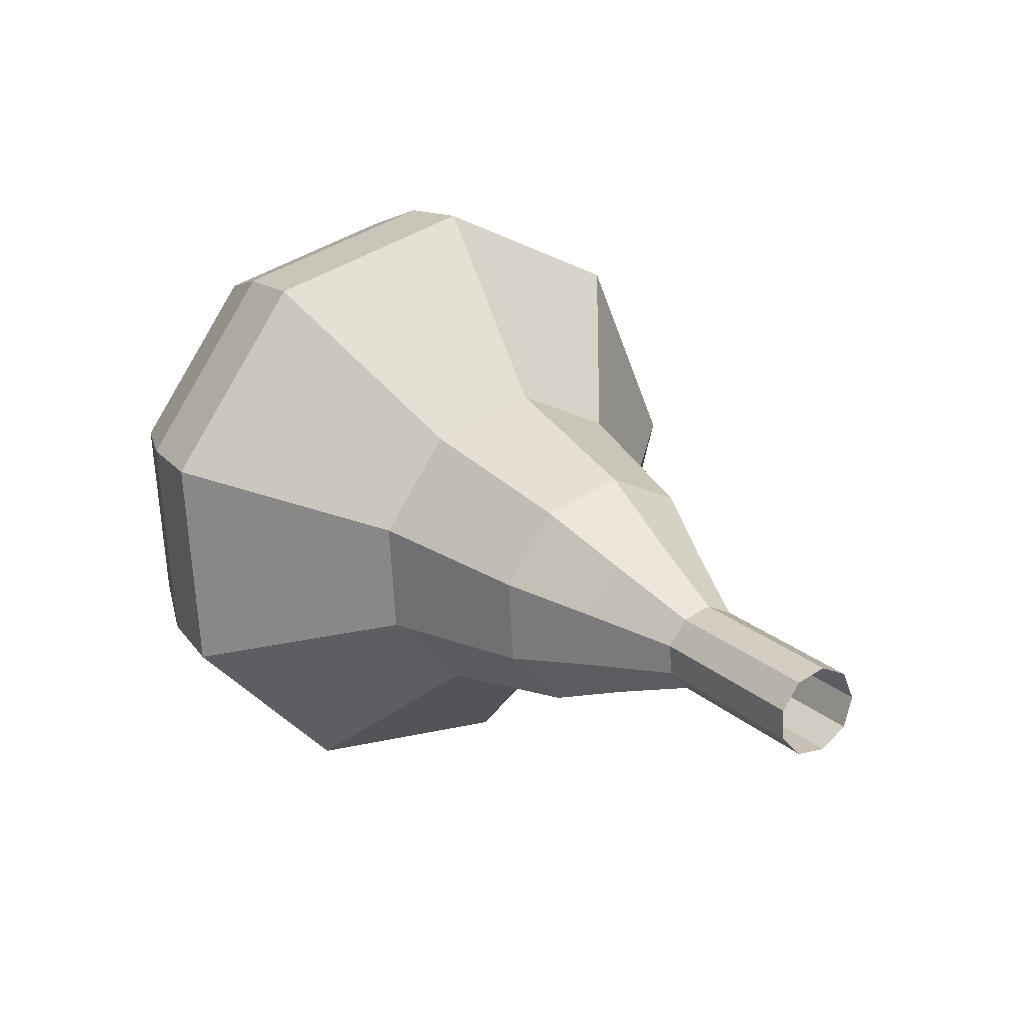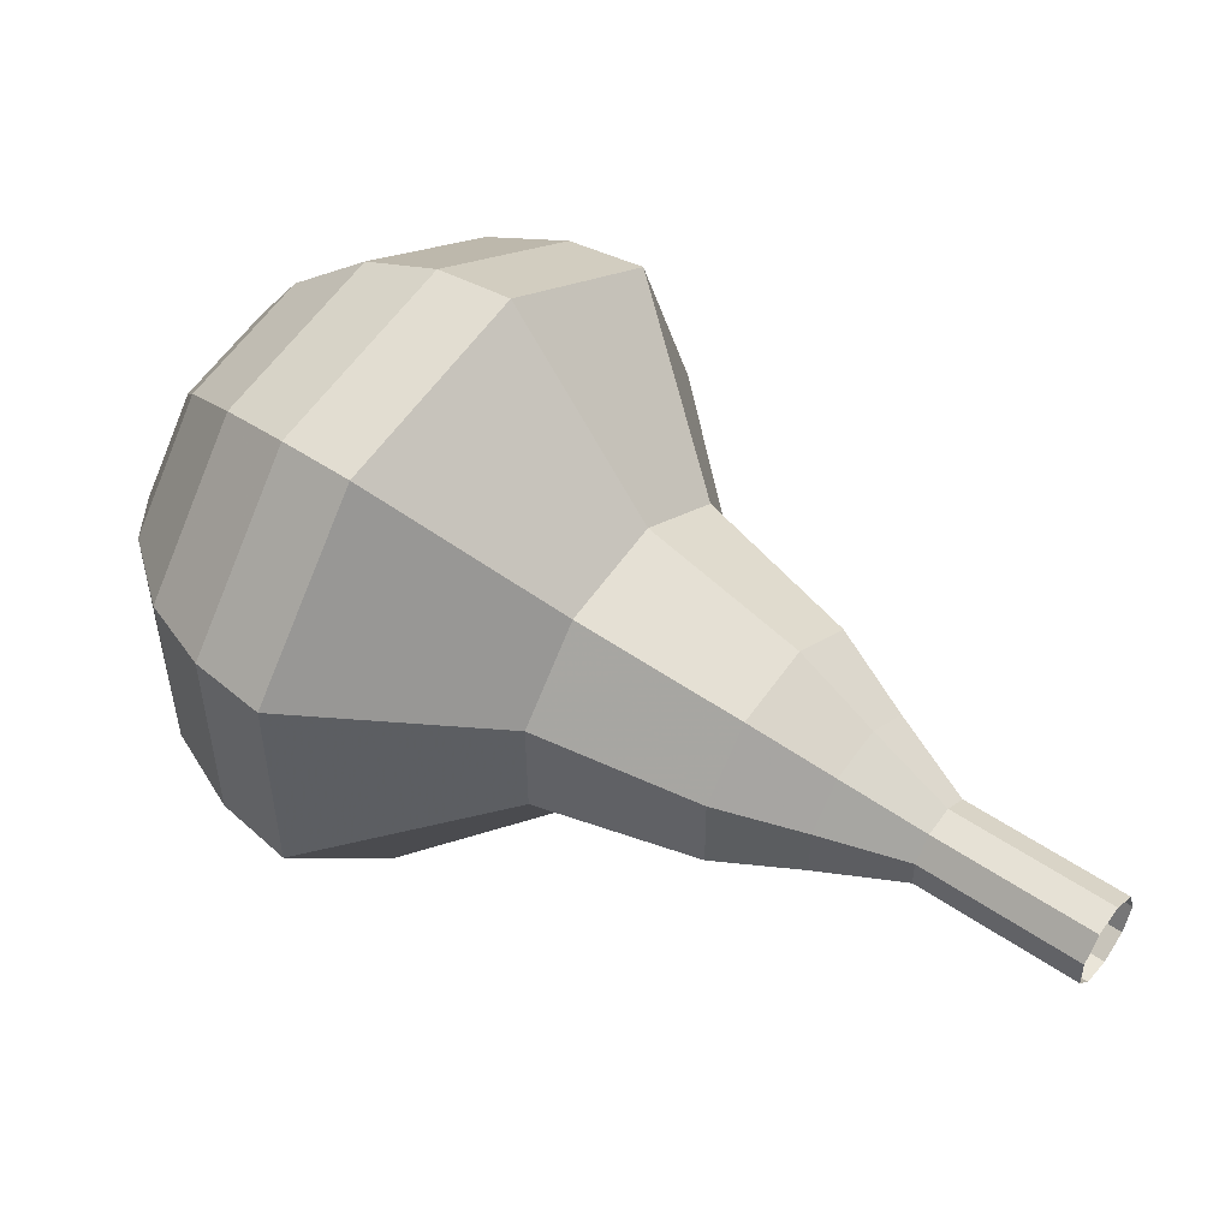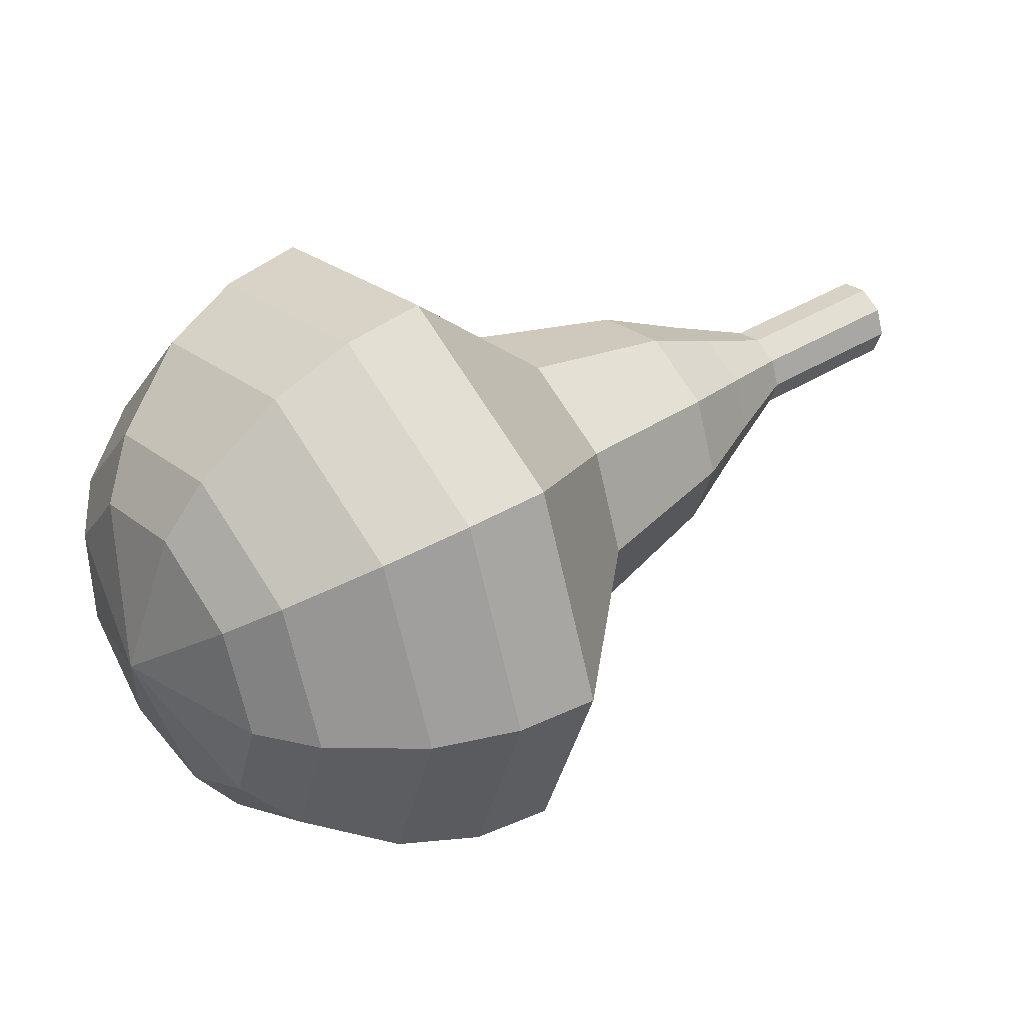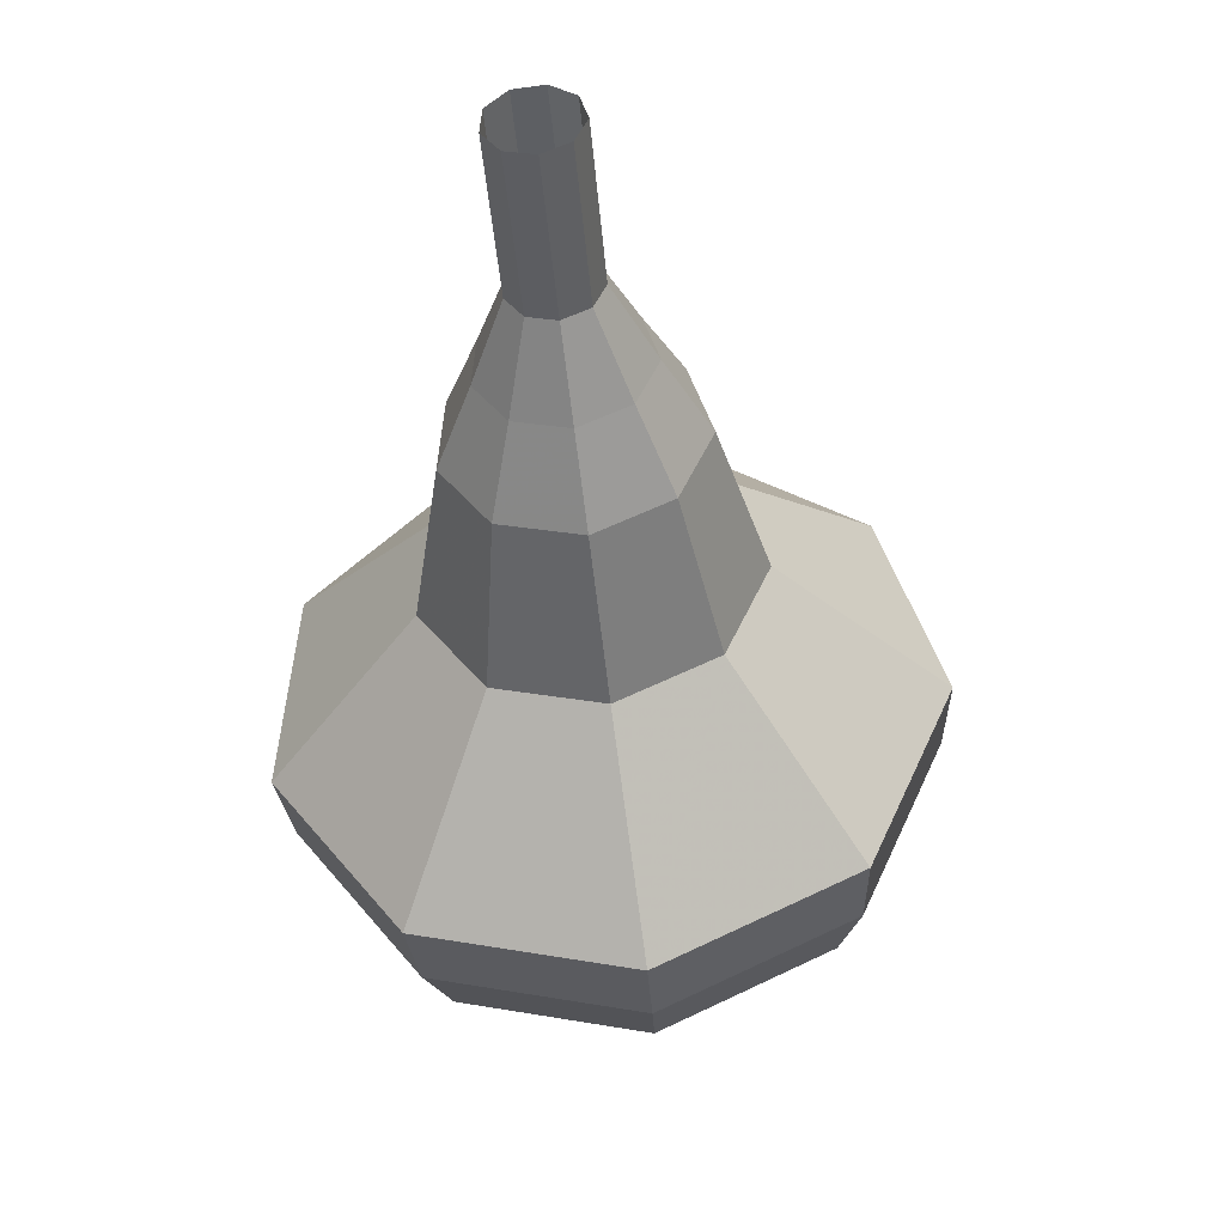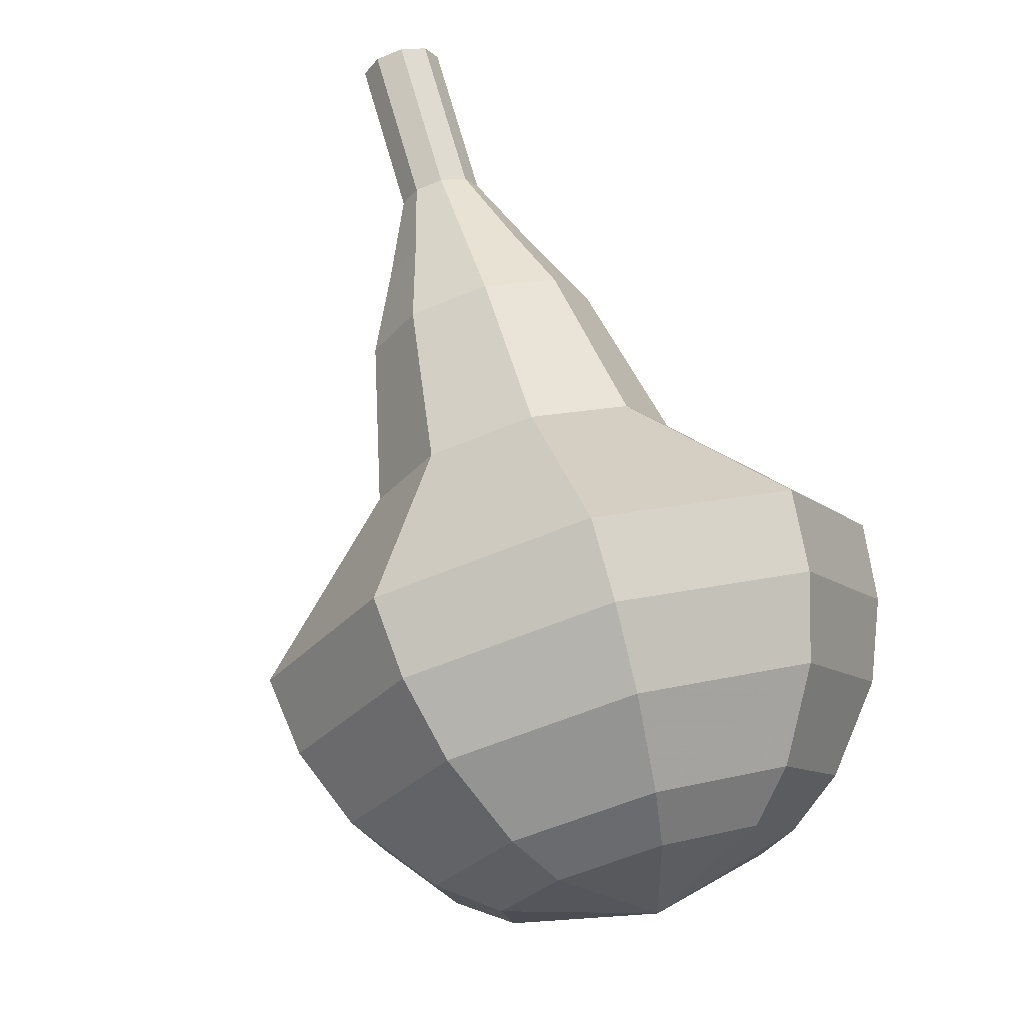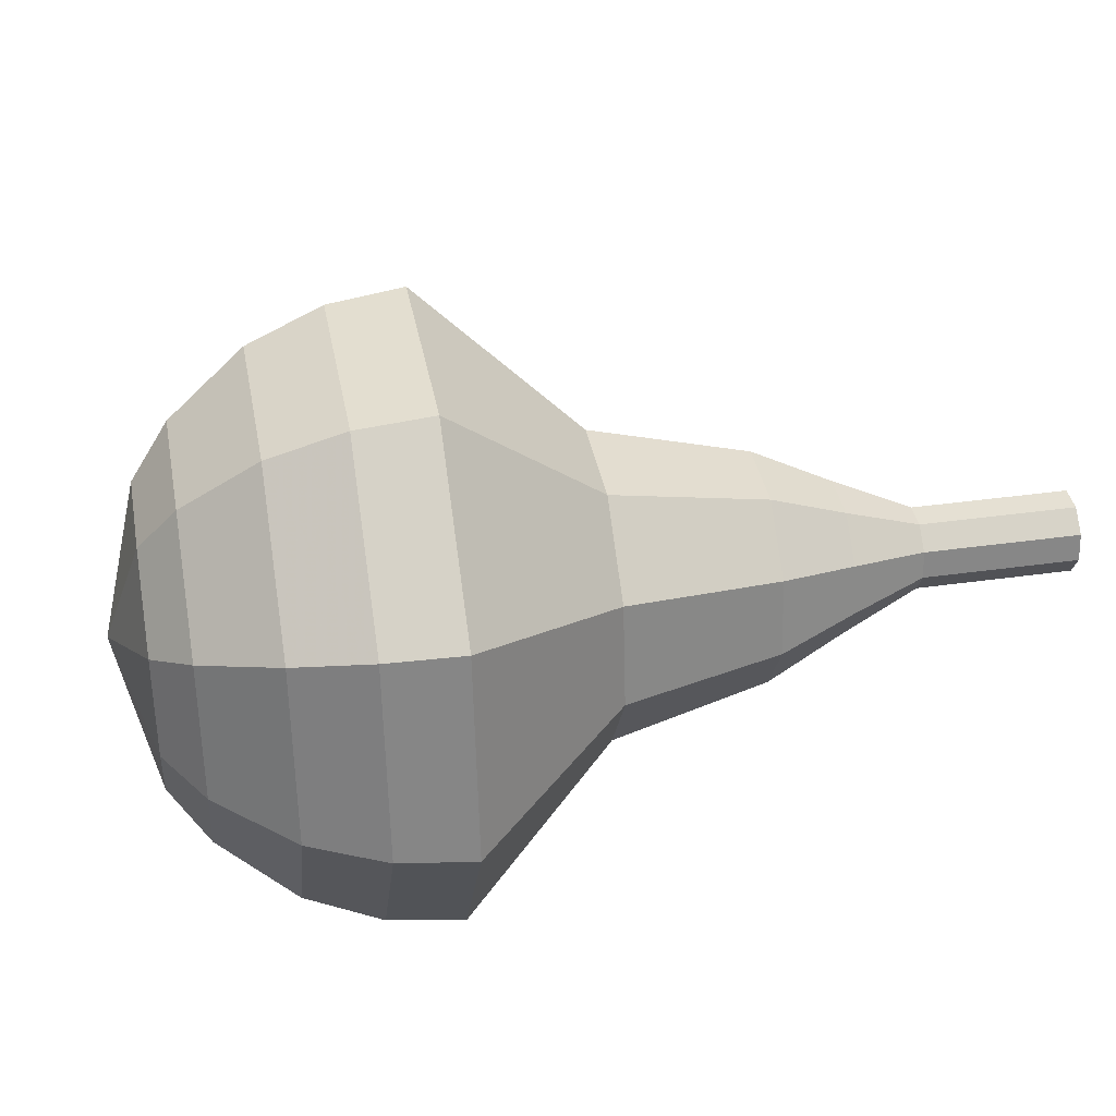
<metadata>
{"format":"obj","ext":"obj","renderer":"f3d","projection":"perspective","resolution":1024,"background":"white","views":[{"elev":16.2,"azim":18.1,"up":"+Y"},{"elev":43.2,"azim":-1.0,"up":"+Y"},{"elev":-60.2,"azim":1.1,"up":"+Z"},{"elev":-4.3,"azim":90.2,"up":"+Z"},{"elev":32.4,"azim":-115.9,"up":"+Z"},{"elev":62.0,"azim":-47.2,"up":"+Y"}]}
</metadata>
<code>
g tube1
v 120.4 135.8 163.5
v 120.8 135.5 163
v 120.9 134.9 162.7
v 120.8 134.2 162.8
v 120.4 133.8 163.2
v 120 133.9 163.8
v 119.7 134.3 164.2
v 119.7 135 164.3
v 120 135.6 164
v 120.4 135.8 163.5
v 118.9 135.9 162.3
v 119.2 135.7 161.8
v 119.4 135 161.5
v 119.2 134.4 161.6
v 118.9 134 162.1
v 118.5 134 162.6
v 118.2 134.5 163
v 118.2 135.2 163.1
v 118.5 135.7 162.8
v 118.9 135.9 162.3
v 117.3 136.1 161.1
v 117.7 135.8 160.6
v 117.8 135.2 160.4
v 117.7 134.5 160.4
v 117.3 134.1 160.9
v 116.9 134.2 161.4
v 116.7 134.6 161.8
v 116.6 135.3 161.9
v 116.9 135.9 161.6
v 117.3 136.1 161.1
v 115.9 137.1 159.9
v 116.6 136.6 159
v 116.8 135.4 158.5
v 116.6 134.2 158.7
v 115.9 133.4 159.4
v 115.1 133.5 160.5
v 114.6 134.4 161.2
v 114.6 135.7 161.4
v 115.1 136.7 160.9
v 115.9 137.1 159.9
v 114.4 138.2 158.8
v 115.5 137.4 157.3
v 115.9 135.7 156.6
v 115.5 133.8 156.8
v 114.5 132.7 158
v 113.3 132.8 159.5
v 112.5 134.1 160.7
v 112.5 136 161
v 113.3 137.6 160.2
v 114.4 138.2 158.8
v 111.4 139.4 156.4
v 112.8 138.4 154.5
v 113.4 136.1 153.5
v 112.9 133.6 153.8
v 111.5 132.1 155.4
v 109.9 132.3 157.4
v 108.9 134 159
v 108.9 136.6 159.3
v 109.9 138.7 158.3
v 111.4 139.4 156.4
v 108.7 143.5 154
v 111.5 141.4 150.2
v 112.6 136.9 148.1
v 111.6 131.9 148.9
v 108.9 128.8 152
v 105.7 129.1 156
v 103.7 132.7 159.1
v 103.6 137.7 159.9
v 105.6 142 157.8
v 108.7 143.5 154
v 107.2 143.4 152.9
v 109.9 141.4 149.2
v 111 137 147.2
v 110 132.2 147.9
v 107.4 129.2 150.9
v 104.3 129.5 154.8
v 102.3 132.9 157.8
v 102.3 137.8 158.5
v 104.2 142 156.6
v 107.2 143.4 152.9
v 105.7 142.8 151.7
v 108.1 141 148.4
v 109 137 146.6
v 108.1 132.7 147.3
v 105.8 130.1 150
v 103.1 130.4 153.5
v 101.3 133.4 156.2
v 101.3 137.8 156.8
v 103 141.5 155
v 105.7 142.8 151.7
v 104.1 141.4 150.6
v 105.9 140 148
v 106.6 137 146.7
v 105.9 133.7 147.2
v 104.1 131.7 149.2
v 102.1 131.9 151.9
v 100.7 134.2 154
v 100.7 137.6 154.4
v 102 140.4 153.1
v 104.1 141.4 150.6
v 103.2 140.1 150
v 104.5 139.1 148.1
v 105.1 136.9 147.2
v 104.6 134.5 147.5
v 103.2 133 149
v 101.7 133.2 151
v 100.7 134.9 152.5
v 100.7 137.4 152.8
v 101.7 139.4 151.8
v 103.2 140.1 150
v 102.1 136.6 149.4
v 102.1 136.6 149.4
v 102.1 136.6 149.4
v 102.1 136.6 149.4
v 102.1 136.6 149.4
v 102.1 136.6 149.4
v 102.1 136.6 149.4
v 102.1 136.6 149.4
v 102.1 136.6 149.4
v 102.1 136.6 149.4
f 1 2 12
f 12 11 1
f 2 3 13
f 13 12 2
f 3 4 14
f 14 13 3
f 4 5 15
f 15 14 4
f 5 6 16
f 16 15 5
f 6 7 17
f 17 16 6
f 7 8 18
f 18 17 7
f 8 9 19
f 19 18 8
f 9 10 20
f 20 19 9
f 11 12 22
f 22 21 11
f 12 13 23
f 23 22 12
f 13 14 24
f 24 23 13
f 14 15 25
f 25 24 14
f 15 16 26
f 26 25 15
f 16 17 27
f 27 26 16
f 17 18 28
f 28 27 17
f 18 19 29
f 29 28 18
f 19 20 30
f 30 29 19
f 21 22 32
f 32 31 21
f 22 23 33
f 33 32 22
f 23 24 34
f 34 33 23
f 24 25 35
f 35 34 24
f 25 26 36
f 36 35 25
f 26 27 37
f 37 36 26
f 27 28 38
f 38 37 27
f 28 29 39
f 39 38 28
f 29 30 40
f 40 39 29
f 31 32 42
f 42 41 31
f 32 33 43
f 43 42 32
f 33 34 44
f 44 43 33
f 34 35 45
f 45 44 34
f 35 36 46
f 46 45 35
f 36 37 47
f 47 46 36
f 37 38 48
f 48 47 37
f 38 39 49
f 49 48 38
f 39 40 50
f 50 49 39
f 41 42 52
f 52 51 41
f 42 43 53
f 53 52 42
f 43 44 54
f 54 53 43
f 44 45 55
f 55 54 44
f 45 46 56
f 56 55 45
f 46 47 57
f 57 56 46
f 47 48 58
f 58 57 47
f 48 49 59
f 59 58 48
f 49 50 60
f 60 59 49
f 51 52 62
f 62 61 51
f 52 53 63
f 63 62 52
f 53 54 64
f 64 63 53
f 54 55 65
f 65 64 54
f 55 56 66
f 66 65 55
f 56 57 67
f 67 66 56
f 57 58 68
f 68 67 57
f 58 59 69
f 69 68 58
f 59 60 70
f 70 69 59
f 61 62 72
f 72 71 61
f 62 63 73
f 73 72 62
f 63 64 74
f 74 73 63
f 64 65 75
f 75 74 64
f 65 66 76
f 76 75 65
f 66 67 77
f 77 76 66
f 67 68 78
f 78 77 67
f 68 69 79
f 79 78 68
f 69 70 80
f 80 79 69
f 71 72 82
f 82 81 71
f 72 73 83
f 83 82 72
f 73 74 84
f 84 83 73
f 74 75 85
f 85 84 74
f 75 76 86
f 86 85 75
f 76 77 87
f 87 86 76
f 77 78 88
f 88 87 77
f 78 79 89
f 89 88 78
f 79 80 90
f 90 89 79
f 81 82 92
f 92 91 81
f 82 83 93
f 93 92 82
f 83 84 94
f 94 93 83
f 84 85 95
f 95 94 84
f 85 86 96
f 96 95 85
f 86 87 97
f 97 96 86
f 87 88 98
f 98 97 87
f 88 89 99
f 99 98 88
f 89 90 100
f 100 99 89
f 91 92 102
f 102 101 91
f 92 93 103
f 103 102 92
f 93 94 104
f 104 103 93
f 94 95 105
f 105 104 94
f 95 96 106
f 106 105 95
f 96 97 107
f 107 106 96
f 97 98 108
f 108 107 97
f 98 99 109
f 109 108 98
f 99 100 110
f 110 109 99
f 101 102 112
f 112 111 101
f 102 103 113
f 113 112 102
f 103 104 114
f 114 113 103
f 104 105 115
f 115 114 104
f 105 106 116
f 116 115 105
f 106 107 117
f 117 116 106
f 107 108 118
f 118 117 107
f 108 109 119
f 119 118 108
f 109 110 120
f 120 119 109
g

</code>
